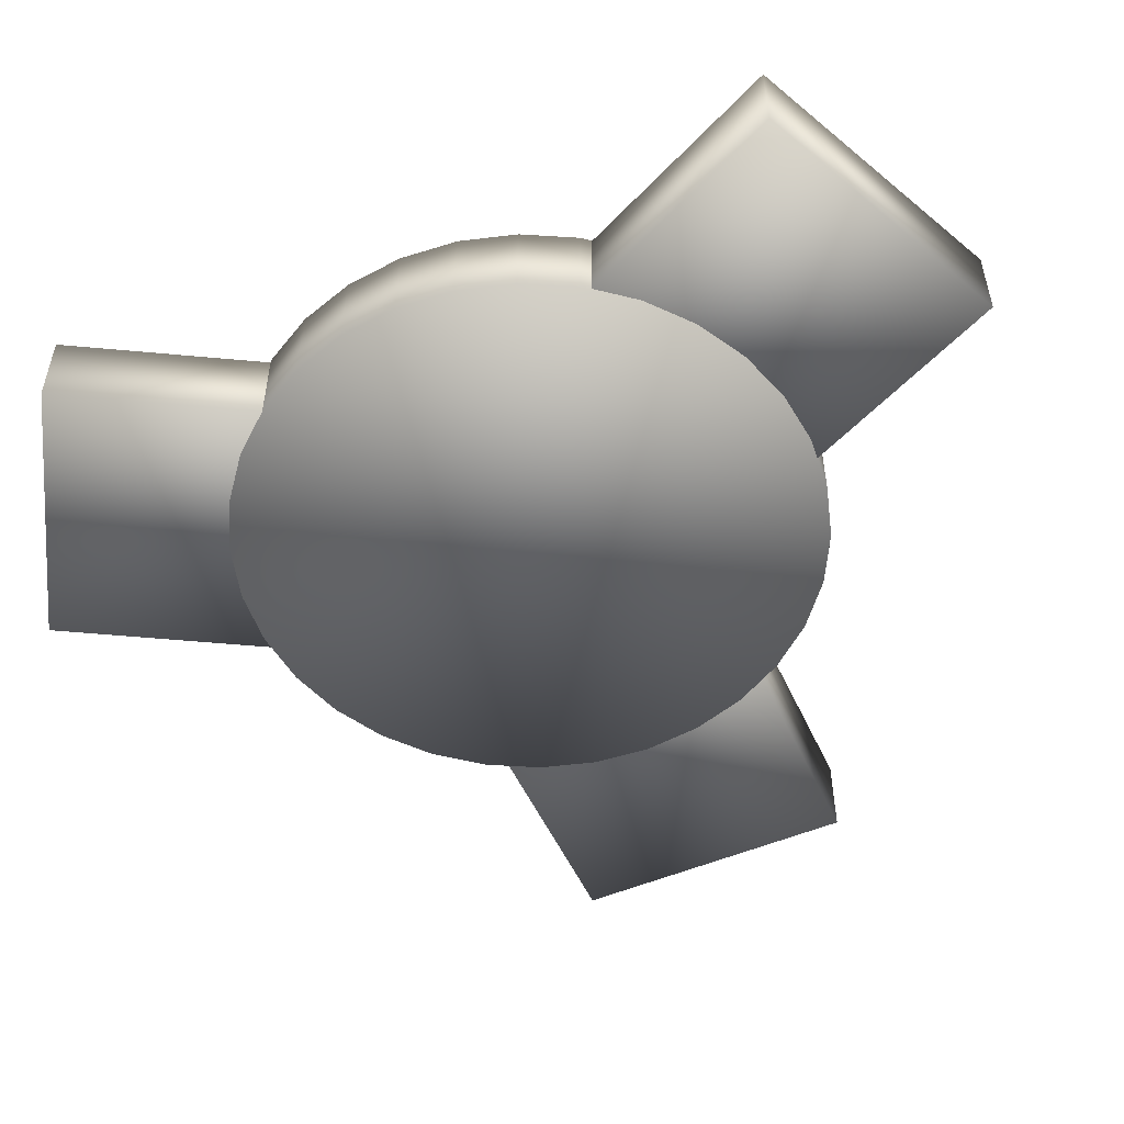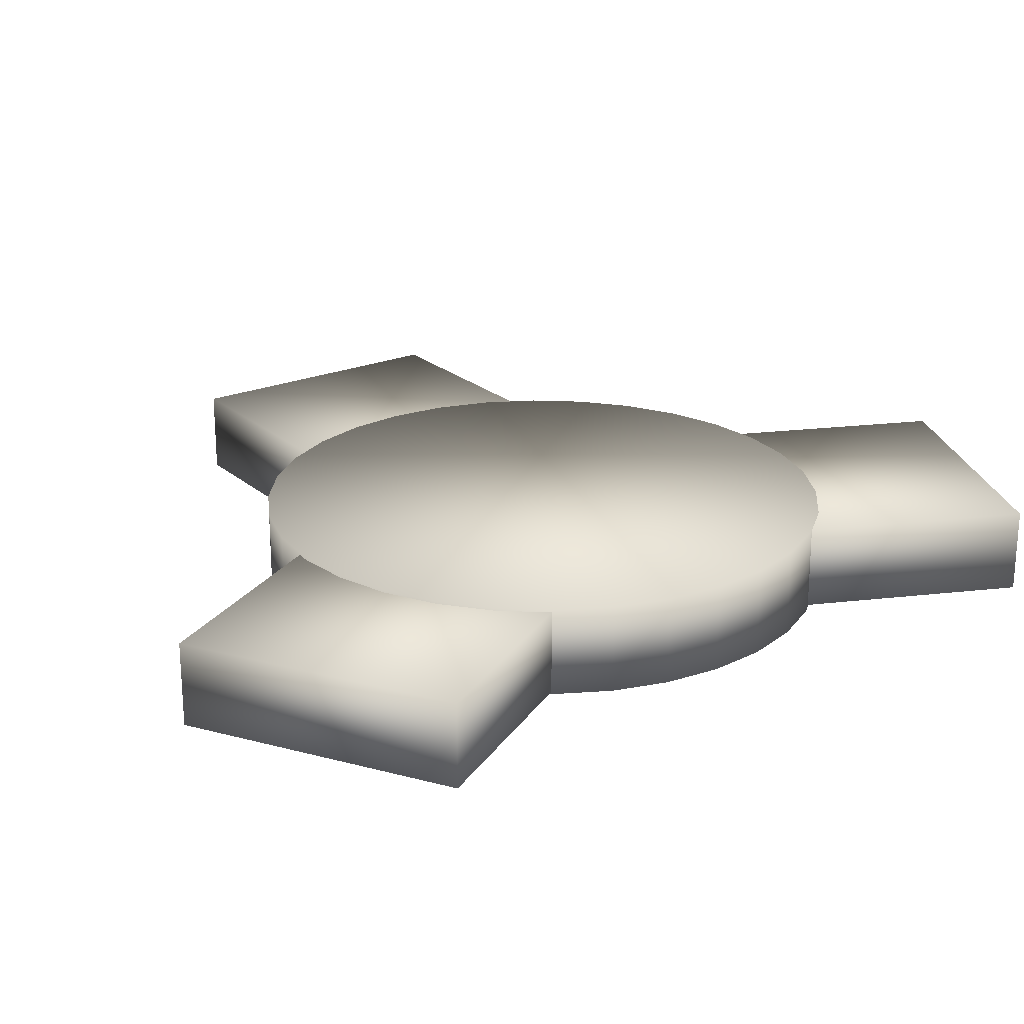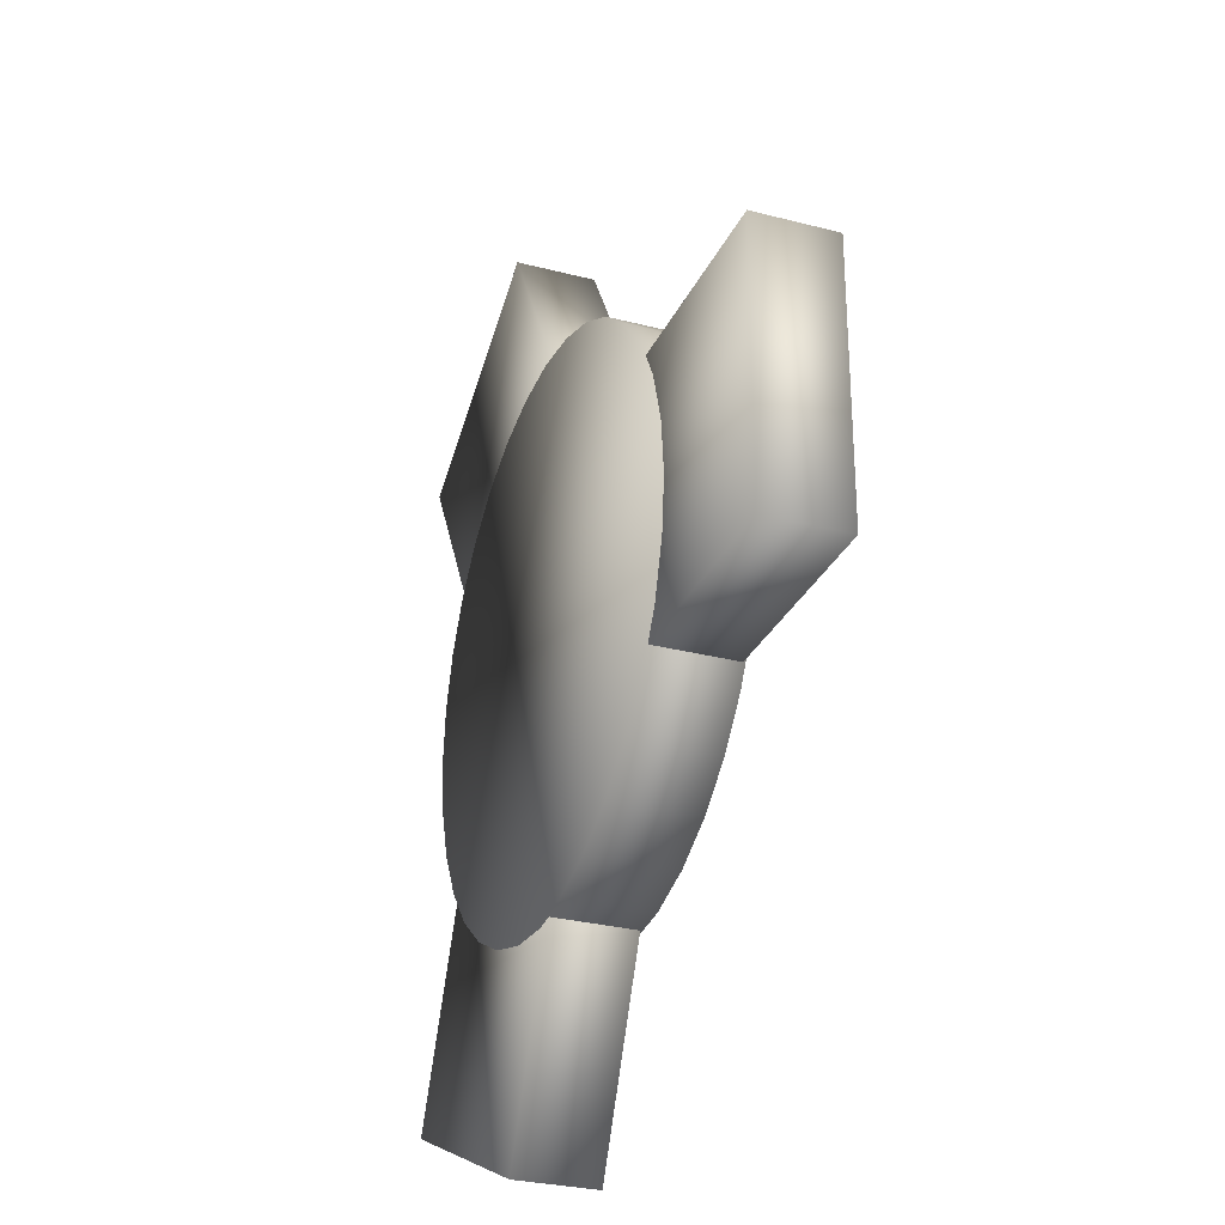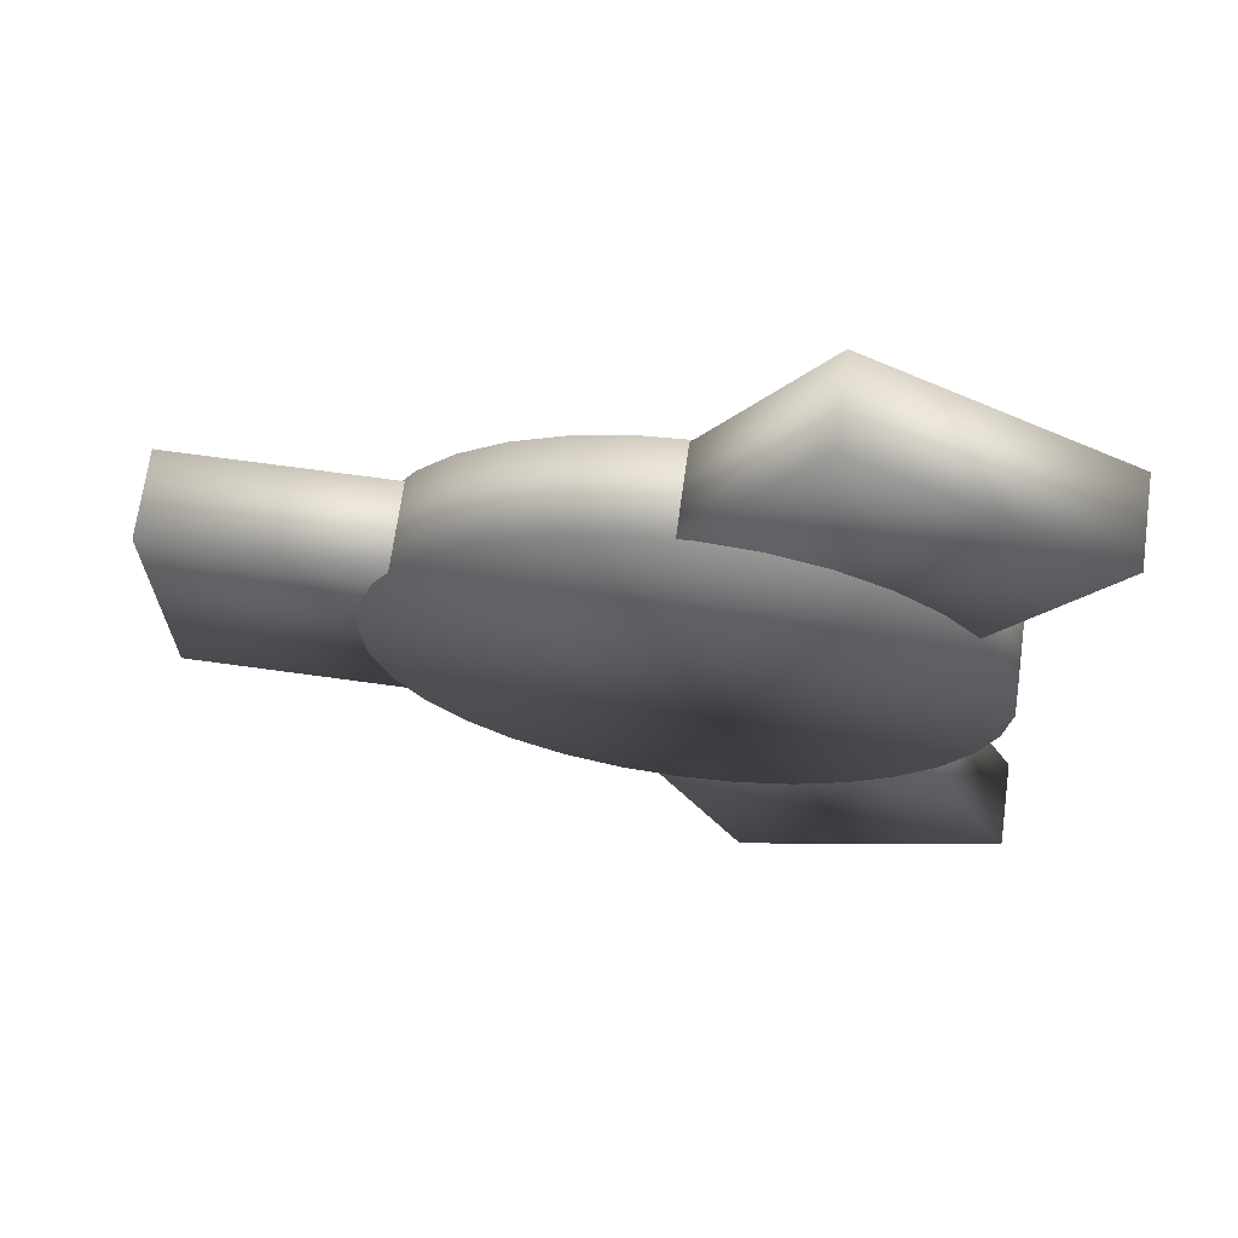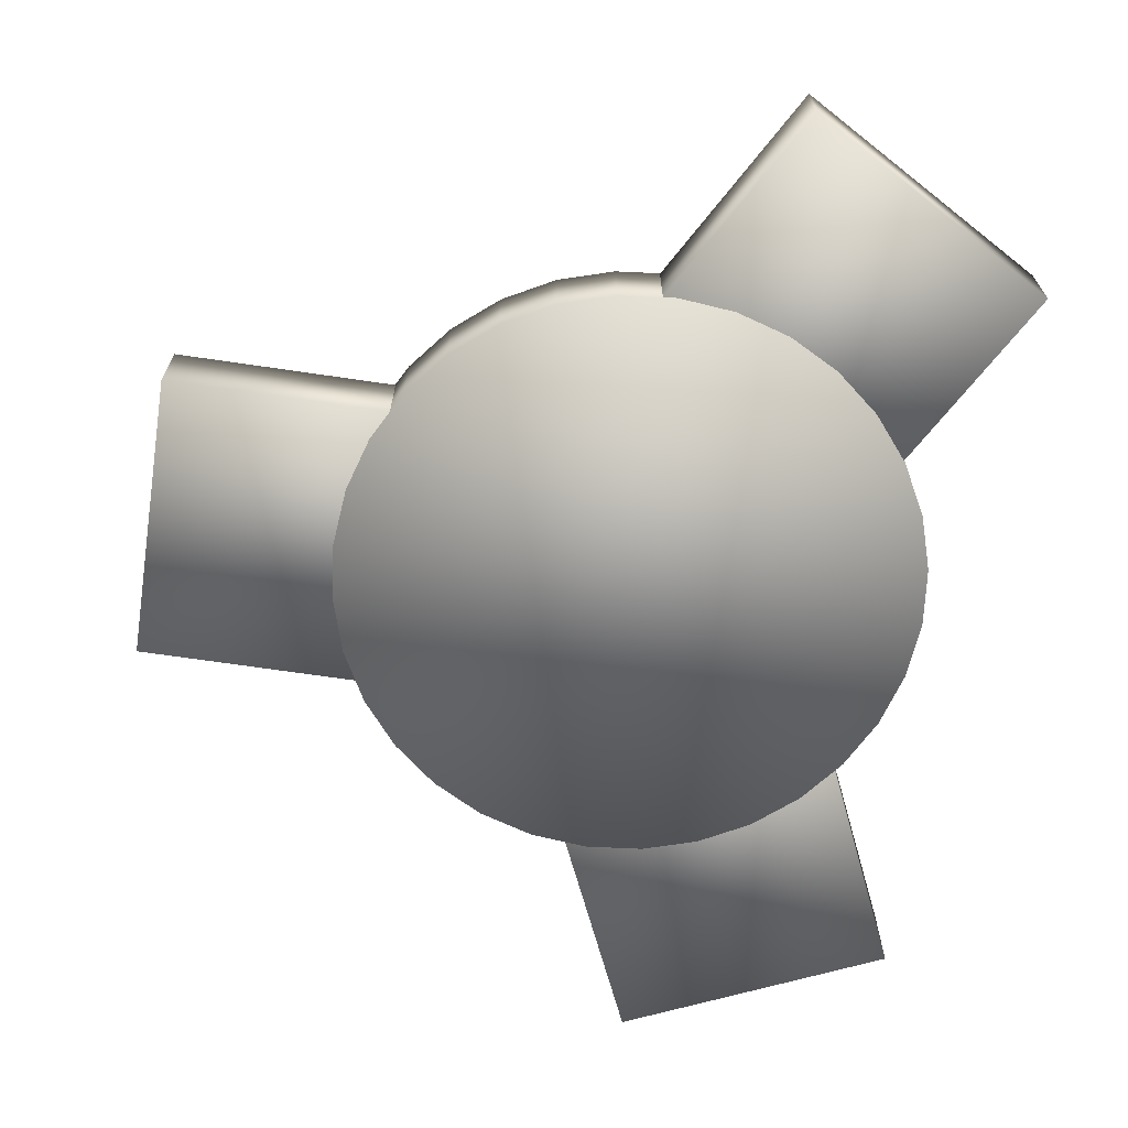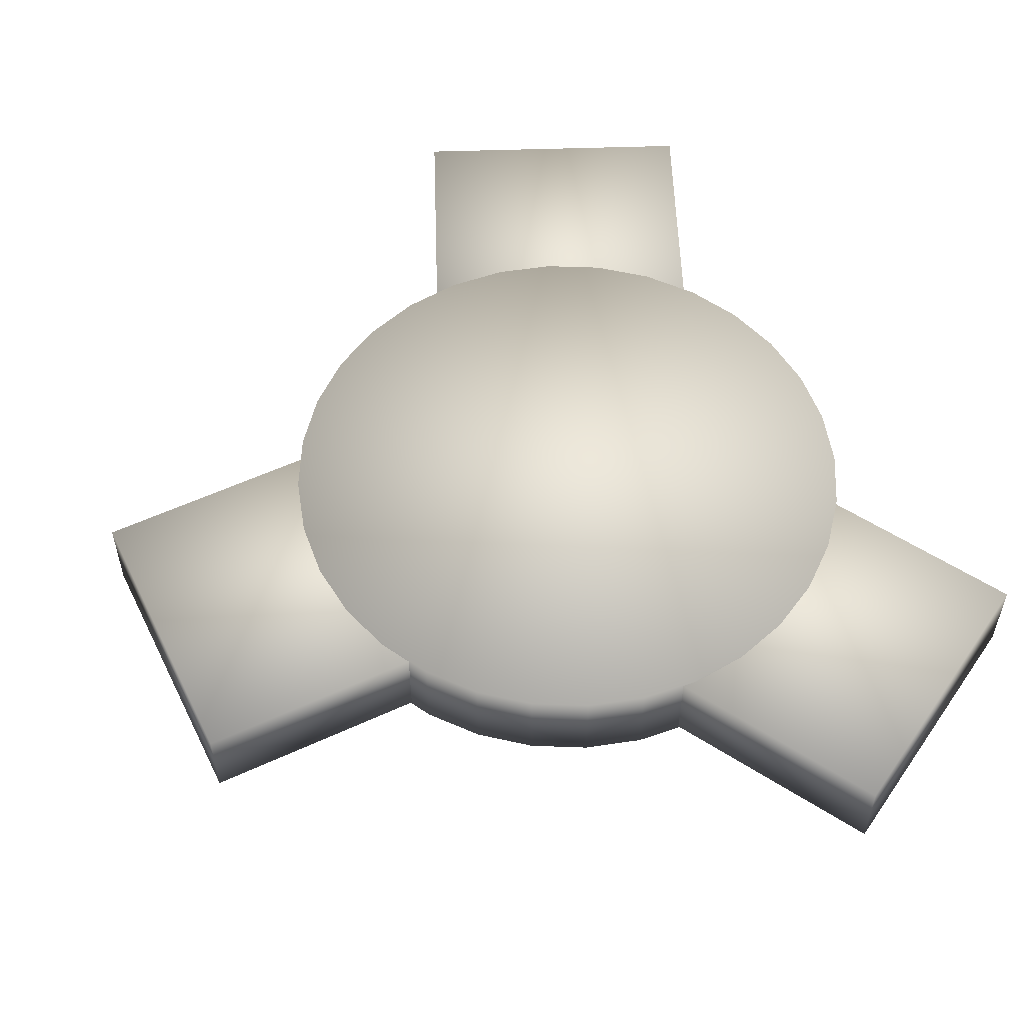
<metadata>
{"format":"obj","ext":"obj","renderer":"f3d","projection":"perspective","resolution":1024,"background":"white","views":[{"elev":-52.7,"azim":114.3,"up":"+Y"},{"elev":22.7,"azim":54.8,"up":"+Y"},{"elev":-29.2,"azim":-111.1,"up":"+Z"},{"elev":68.6,"azim":7.9,"up":"+Z"},{"elev":-68.4,"azim":-8.3,"up":"+Y"},{"elev":55.6,"azim":-25.9,"up":"+Y"}]}
</metadata>
<code>
o Cube.001_Cube.007
v 1.173 -0.1441 1.166
v 0.3337 -0.1441 1.651
v -0.2895 -0.1441 0.5718
v 0.5502 -0.1441 0.08679
v 1.173 0.1441 1.166
v 0.3337 0.1441 1.651
v -0.2895 0.1441 0.5718
v 0.5502 0.1441 0.08679
f 5 6 1
f 6 7 2
f 7 8 3
f 8 5 4
f 1 2 4
f 8 7 5
f 6 2 1
f 7 3 2
f 8 4 3
f 5 1 4
f 2 3 4
f 7 6 5
o Cube.000_Cube.006
v 0.2355 -0.1441 -1.686
v 1.121 -0.1441 -1.292
v 0.6144 -0.1441 -0.1535
v -0.2715 -0.1441 -0.5481
v 0.2355 0.1441 -1.686
v 1.121 0.1441 -1.292
v 0.6144 0.1441 -0.1535
v -0.2715 0.1441 -0.5481
f 13 14 9
f 14 15 10
f 15 16 11
f 16 13 12
f 9 10 12
f 16 15 13
f 14 10 9
f 15 11 10
f 16 12 11
f 13 9 12
f 10 11 12
f 15 14 13
o Cube.002_Cube.004
v -1.611 -0.1441 0.4857
v -1.613 -0.1441 -0.4841
v -0.3666 -0.1441 -0.4857
v -0.3654 -0.1441 0.4841
v -1.611 0.1441 0.4857
v -1.613 0.1441 -0.4841
v -0.3666 0.1441 -0.4857
v -0.3654 0.1441 0.4841
f 21 22 17
f 22 23 18
f 23 24 19
f 24 21 20
f 17 18 20
f 24 23 21
f 22 18 17
f 23 19 18
f 24 20 19
f 21 17 20
f 18 19 20
f 23 22 21
o Cylinder
v 0 -0.1517 -0.997
v 0 0.1517 -0.997
v 0.1945 -0.1517 -0.9778
v 0.1945 0.1517 -0.9778
v 0.3815 -0.1517 -0.9211
v 0.3815 0.1517 -0.9211
v 0.5539 -0.1517 -0.8289
v 0.5539 0.1517 -0.8289
v 0.705 -0.1517 -0.705
v 0.705 0.1517 -0.705
v 0.8289 -0.1517 -0.5539
v 0.8289 0.1517 -0.5539
v 0.9211 -0.1517 -0.3815
v 0.9211 0.1517 -0.3815
v 0.9778 -0.1517 -0.1945
v 0.9778 0.1517 -0.1945
v 0.997 -0.1517 -0
v 0.997 0.1517 -0
v 0.9778 -0.1517 0.1945
v 0.9778 0.1517 0.1945
v 0.9211 -0.1517 0.3815
v 0.9211 0.1517 0.3815
v 0.8289 -0.1517 0.5539
v 0.8289 0.1517 0.5539
v 0.705 -0.1517 0.705
v 0.705 0.1517 0.705
v 0.5539 -0.1517 0.8289
v 0.5539 0.1517 0.8289
v 0.3815 -0.1517 0.9211
v 0.3815 0.1517 0.9211
v 0.1945 -0.1517 0.9778
v 0.1945 0.1517 0.9778
v -0 -0.1517 0.997
v -0 0.1517 0.997
v -0.1945 -0.1517 0.9778
v -0.1945 0.1517 0.9778
v -0.3815 -0.1517 0.9211
v -0.3815 0.1517 0.9211
v -0.5539 -0.1517 0.8289
v -0.5539 0.1517 0.8289
v -0.705 -0.1517 0.705
v -0.705 0.1517 0.705
v -0.8289 -0.1517 0.5539
v -0.8289 0.1517 0.5539
v -0.9211 -0.1517 0.3815
v -0.9211 0.1517 0.3815
v -0.9778 -0.1517 0.1945
v -0.9778 0.1517 0.1945
v -0.997 -0.1517 -1e-06
v -0.997 0.1517 -1e-06
v -0.9778 -0.1517 -0.1945
v -0.9778 0.1517 -0.1945
v -0.9211 -0.1517 -0.3815
v -0.9211 0.1517 -0.3815
v -0.8289 -0.1517 -0.5539
v -0.8289 0.1517 -0.5539
v -0.705 -0.1517 -0.705
v -0.705 0.1517 -0.705
v -0.5539 -0.1517 -0.8289
v -0.5539 0.1517 -0.8289
v -0.3815 -0.1517 -0.9211
v -0.3815 0.1517 -0.9211
v -0.1945 -0.1517 -0.9778
v -0.1945 0.1517 -0.9778
f 25 26 27
f 27 28 29
f 29 30 31
f 31 32 33
f 33 34 35
f 35 36 37
f 37 38 39
f 39 40 41
f 41 42 43
f 43 44 45
f 45 46 47
f 47 48 49
f 49 50 51
f 51 52 53
f 53 54 55
f 55 56 57
f 57 58 59
f 59 60 61
f 61 62 63
f 63 64 65
f 65 66 67
f 67 68 69
f 69 70 71
f 71 72 73
f 73 74 75
f 75 76 77
f 77 78 79
f 79 80 81
f 81 82 83
f 83 84 85
f 28 26 30
f 87 88 25
f 85 86 87
f 25 27 87
f 26 28 27
f 28 30 29
f 30 32 31
f 32 34 33
f 34 36 35
f 36 38 37
f 38 40 39
f 40 42 41
f 42 44 43
f 44 46 45
f 46 48 47
f 48 50 49
f 50 52 51
f 52 54 53
f 54 56 55
f 56 58 57
f 58 60 59
f 60 62 61
f 62 64 63
f 64 66 65
f 66 68 67
f 68 70 69
f 70 72 71
f 72 74 73
f 74 76 75
f 76 78 77
f 78 80 79
f 80 82 81
f 82 84 83
f 84 86 85
f 26 88 30
f 88 86 30
f 86 84 30
f 84 82 30
f 82 80 30
f 80 78 30
f 78 76 30
f 76 74 30
f 74 72 30
f 72 70 30
f 70 68 30
f 42 46 44
f 40 46 42
f 40 48 46
f 30 34 32
f 30 68 34
f 68 66 64
f 34 68 64
f 50 54 52
f 48 54 50
f 40 54 48
f 40 56 54
f 38 56 40
f 38 36 56
f 36 34 56
f 34 64 56
f 64 62 56
f 62 60 56
f 60 58 56
f 88 26 25
f 86 88 87
f 27 29 87
f 29 31 87
f 31 33 87
f 33 35 87
f 35 37 87
f 37 39 87
f 39 41 87
f 41 43 87
f 43 45 87
f 45 47 87
f 47 49 87
f 49 51 53
f 87 49 53
f 67 63 65
f 67 61 63
f 69 61 67
f 69 59 61
f 71 59 69
f 85 87 83
f 87 53 83
f 83 53 81
f 53 55 81
f 55 57 81
f 57 59 81
f 59 71 81
f 71 73 81
f 73 75 81
f 75 77 81
f 77 79 81

</code>
